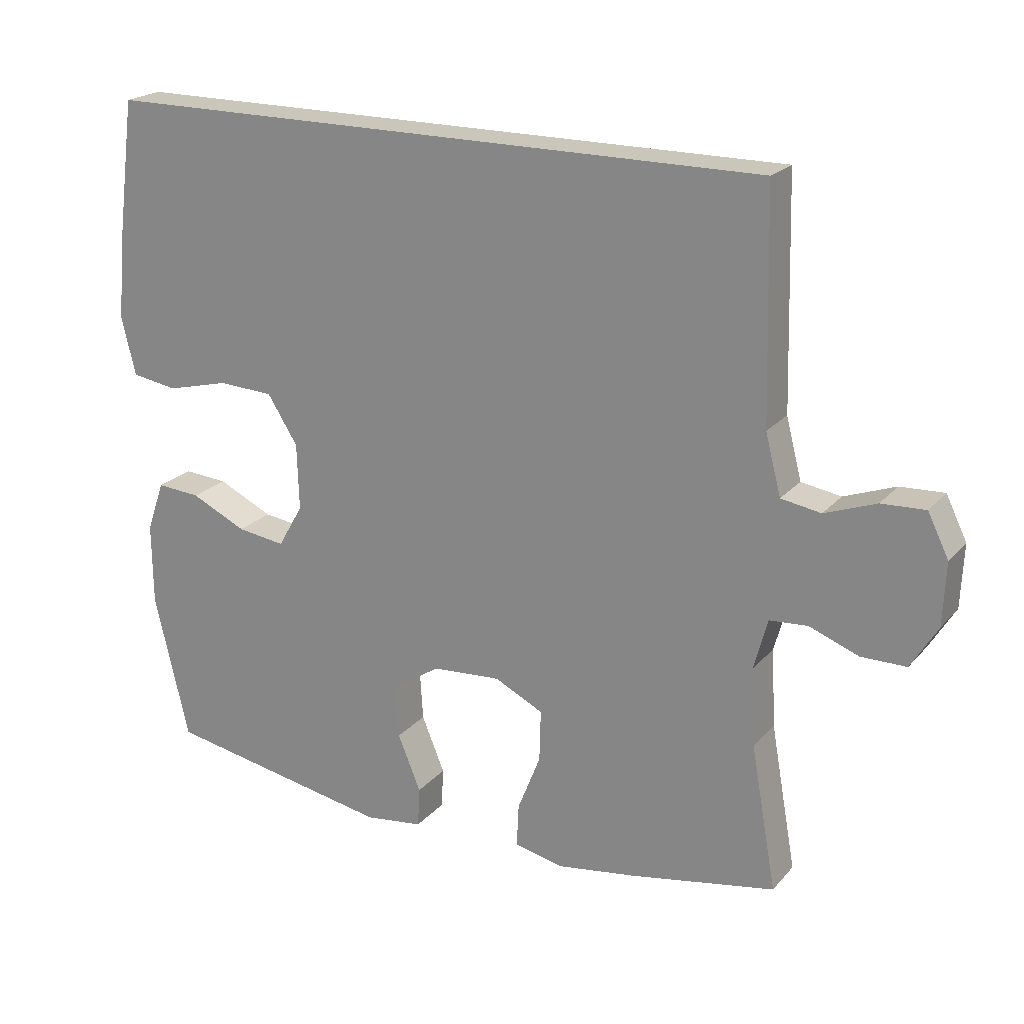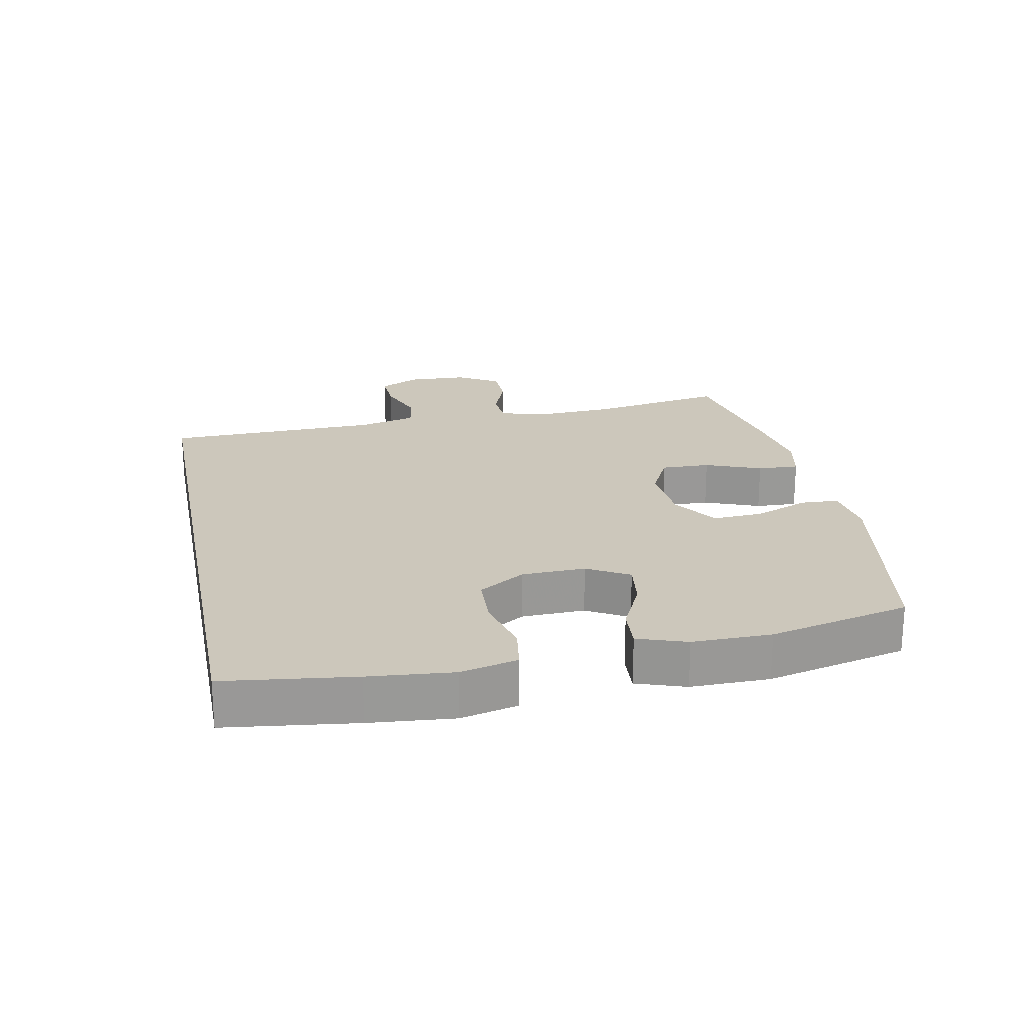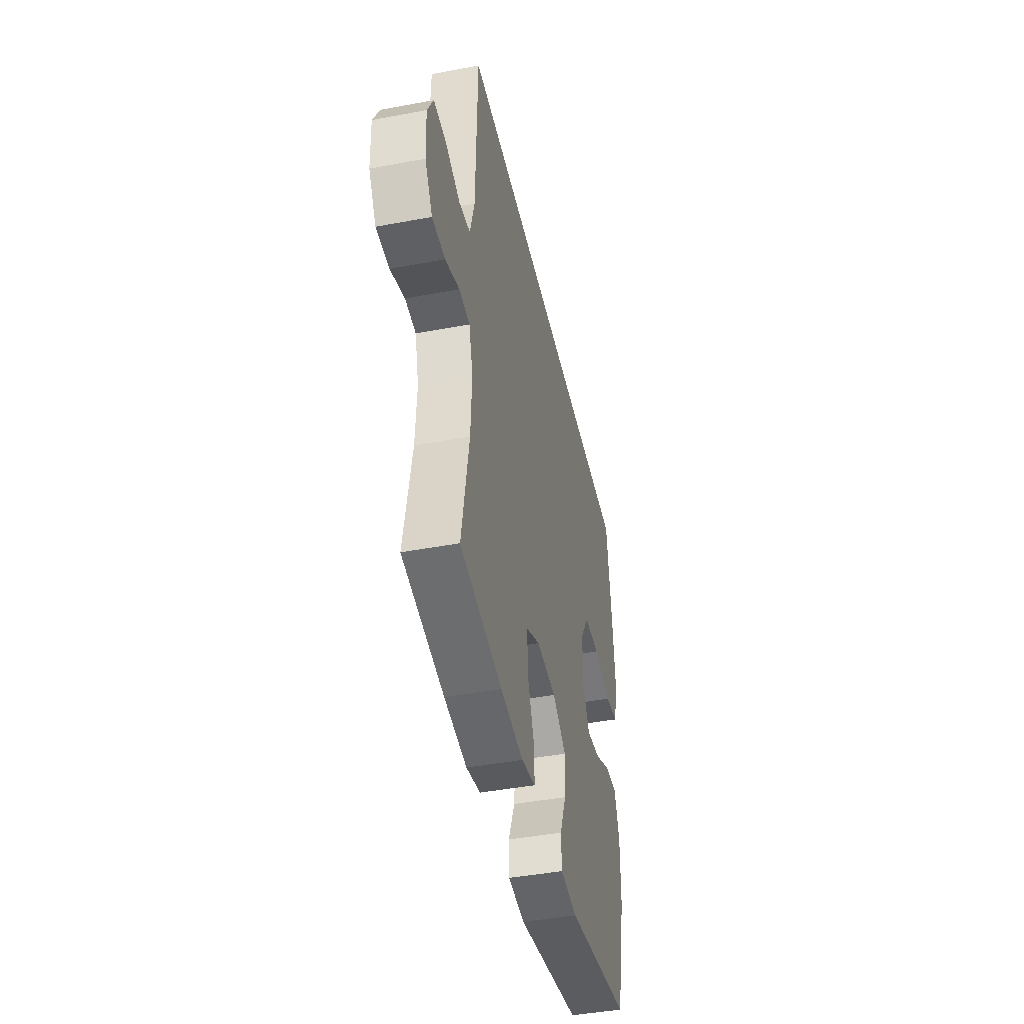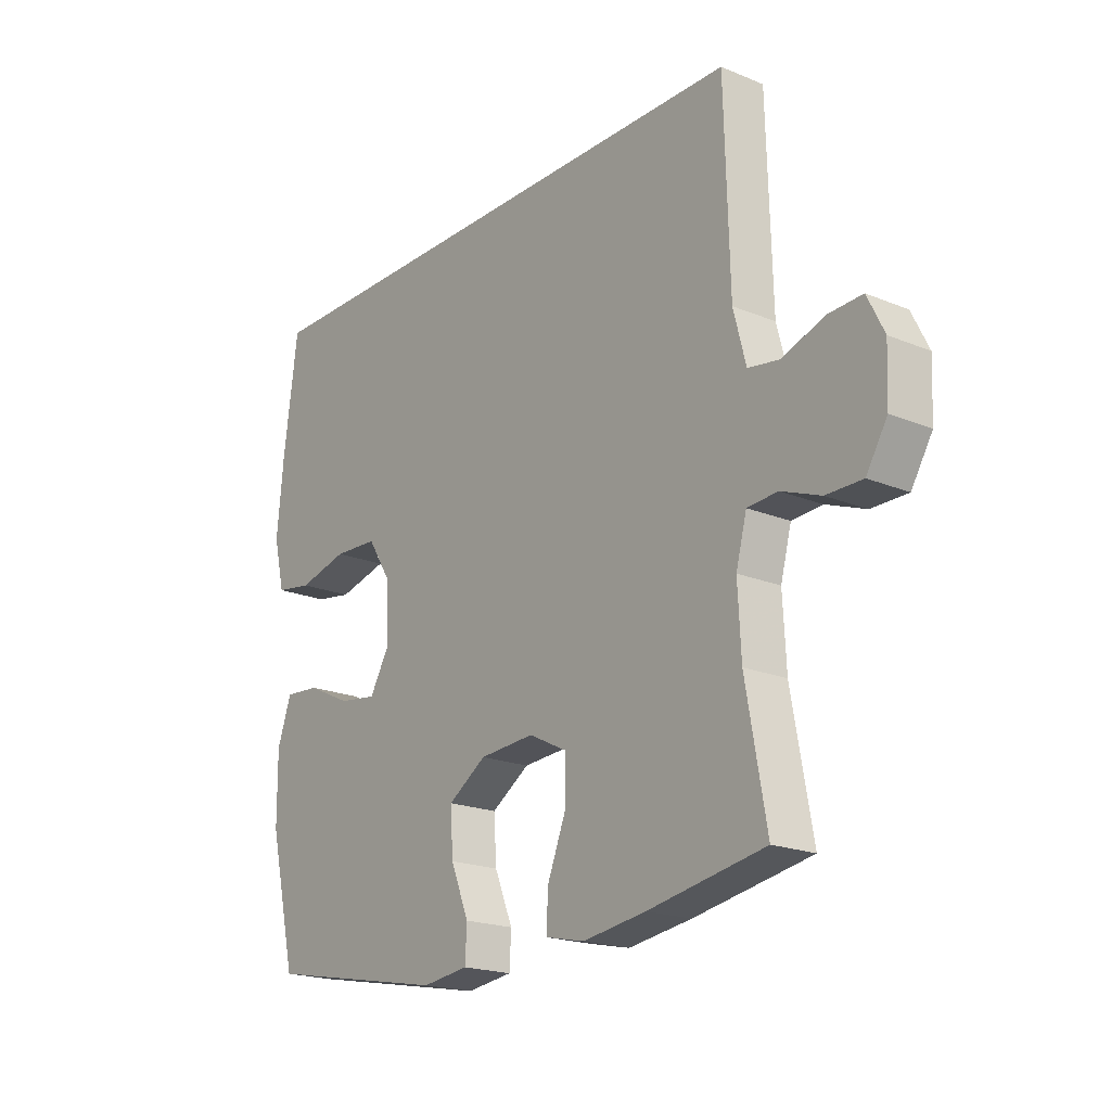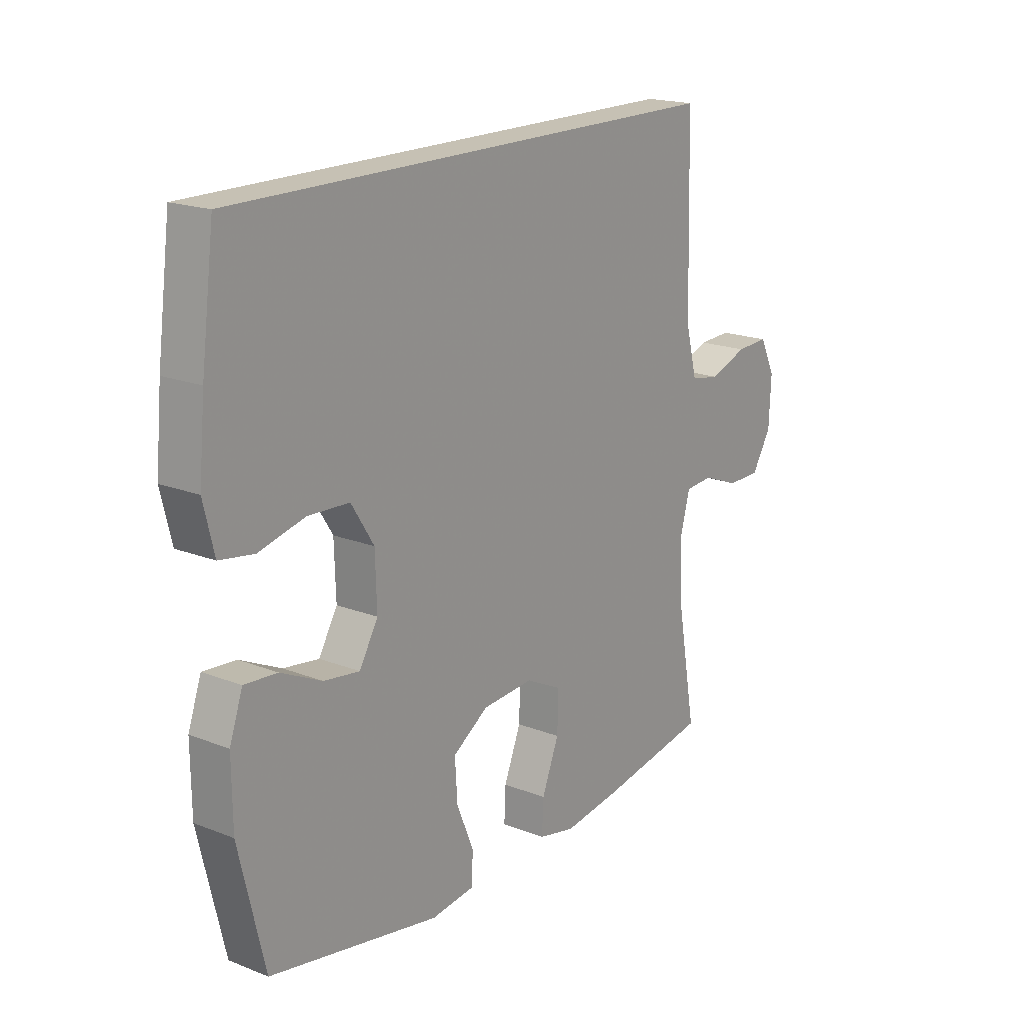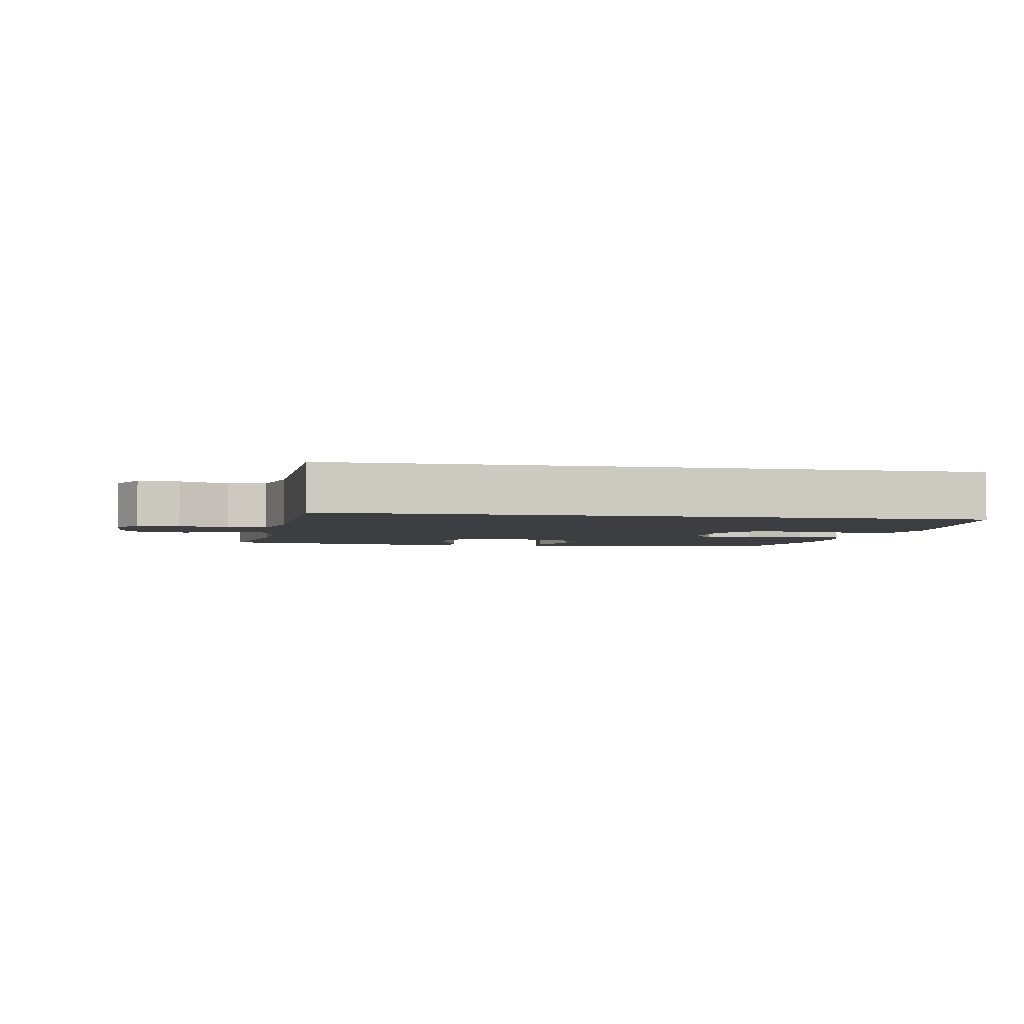
<metadata>
{"format":"obj","ext":"obj","renderer":"f3d","projection":"perspective","resolution":1024,"background":"white","views":[{"elev":21.2,"azim":-151.0,"up":"+Z"},{"elev":21.6,"azim":78.7,"up":"+Y"},{"elev":-44.2,"azim":-77.6,"up":"+Z"},{"elev":-19.7,"azim":-127.5,"up":"+Z"},{"elev":18.6,"azim":126.9,"up":"+Z"},{"elev":-3.3,"azim":-10.4,"up":"+Y"}]}
</metadata>
<code>
v 0.5 0.07 -0.5
v 0.162 0.07 -0.563
v 0.076 0.07 -0.552
v 0.073 0.07 -0.493
v 0.107 0.07 -0.41
v 0.112 0.07 -0.332
v 0.041 0.07 -0.285
v -0.061 0.07 -0.278
v -0.133 0.07 -0.314
v -0.131 0.07 -0.39
v -0.097 0.07 -0.476
v -0.094 0.07 -0.54
v -0.167 0.07 -0.556
v -0.284 0.07 -0.539
v -0.5 0.07 -0.5
v -0.462 0.07 -0.287
v -0.456 0.07 -0.172
v -0.476 0.07 -0.097
v -0.532 0.07 -0.093
v -0.605 0.07 -0.121
v -0.672 0.07 -0.121
v -0.711 0.07 -0.057
v -0.715 0.07 0.036
v -0.684 0.07 0.099
v -0.619 0.07 0.096
v -0.543 0.07 0.068
v -0.484 0.07 0.078
v -0.461 0.07 0.167
v -0.452 0.07 0.5
v 0.544 0.07 0.5
v 0.57 0.07 0.3
v 0.582 0.07 0.171
v 0.561 0.07 0.084
v 0.493 0.07 0.073
v 0.401 0.07 0.096
v 0.319 0.07 0.092
v 0.274 0.07 0.021
v 0.271 0.07 -0.077
v 0.308 0.07 -0.141
v 0.379 0.07 -0.131
v 0.461 0.07 -0.092
v 0.526 0.07 -0.087
v 0.552 0.07 -0.162
v 0.551 0.07 -0.283
v 0.5 0 -0.5
v 0.162 0 -0.563
v 0.076 0 -0.552
v 0.073 0 -0.493
v 0.107 0 -0.41
v 0.112 0 -0.332
v 0.041 0 -0.285
v -0.061 0 -0.278
v -0.133 0 -0.314
v -0.131 0 -0.39
v -0.097 0 -0.476
v -0.094 0 -0.54
v -0.167 0 -0.556
v -0.284 0 -0.539
v -0.5 0 -0.5
v -0.462 0 -0.287
v -0.456 0 -0.172
v -0.476 0 -0.097
v -0.532 0 -0.093
v -0.605 0 -0.121
v -0.672 0 -0.121
v -0.711 0 -0.057
v -0.715 0 0.036
v -0.684 0 0.099
v -0.619 0 0.096
v -0.543 0 0.068
v -0.484 0 0.078
v -0.461 0 0.167
v -0.452 0 0.5
v 0.544 0 0.5
v 0.57 0 0.3
v 0.582 0 0.171
v 0.561 0 0.084
v 0.493 0 0.073
v 0.401 0 0.096
v 0.319 0 0.092
v 0.274 0 0.021
v 0.271 0 -0.077
v 0.308 0 -0.141
v 0.379 0 -0.131
v 0.461 0 -0.092
v 0.526 0 -0.087
v 0.552 0 -0.162
v 0.551 0 -0.283
f 40 41 42 43
f 39 40 43 44
f 32 33 34 35
f 32 35 36
f 31 32 36
f 28 29 30 31
f 27 28 31 36
f 26 27 36 37
f 24 25 26
f 23 24 26
f 19 20 21 22
f 18 19 22 23
f 13 14 15 16
f 13 16 17
f 10 11 12 13
f 9 10 13 17
f 8 9 17 18
f 2 3 4 5
f 2 5 6
f 39 44 1 2
f 38 39 2 6
f 37 38 6 7
f 18 23 26 37
f 7 8 18 37
f 87 86 85 84
f 88 87 84 83
f 79 78 77 76
f 80 79 76
f 80 76 75
f 75 74 73 72
f 80 75 72 71
f 81 80 71 70
f 70 69 68
f 70 68 67
f 66 65 64 63
f 67 66 63 62
f 60 59 58 57
f 61 60 57
f 57 56 55 54
f 61 57 54 53
f 62 61 53 52
f 49 48 47 46
f 50 49 46
f 46 45 88 83
f 50 46 83 82
f 51 50 82 81
f 81 70 67 62
f 81 62 52 51
f 1 45 46 2
f 2 46 47 3
f 3 47 48 4
f 4 48 49 5
f 5 49 50 6
f 6 50 51 7
f 7 51 52 8
f 8 52 53 9
f 9 53 54 10
f 10 54 55 11
f 11 55 56 12
f 12 56 57 13
f 13 57 58 14
f 14 58 59 15
f 15 59 60 16
f 16 60 61 17
f 17 61 62 18
f 18 62 63 19
f 19 63 64 20
f 20 64 65 21
f 21 65 66 22
f 22 66 67 23
f 23 67 68 24
f 24 68 69 25
f 25 69 70 26
f 26 70 71 27
f 27 71 72 28
f 28 72 73 29
f 29 73 74 30
f 30 74 75 31
f 31 75 76 32
f 32 76 77 33
f 33 77 78 34
f 34 78 79 35
f 35 79 80 36
f 36 80 81 37
f 37 81 82 38
f 38 82 83 39
f 39 83 84 40
f 40 84 85 41
f 41 85 86 42
f 42 86 87 43
f 43 87 88 44
f 44 88 45 1

</code>
